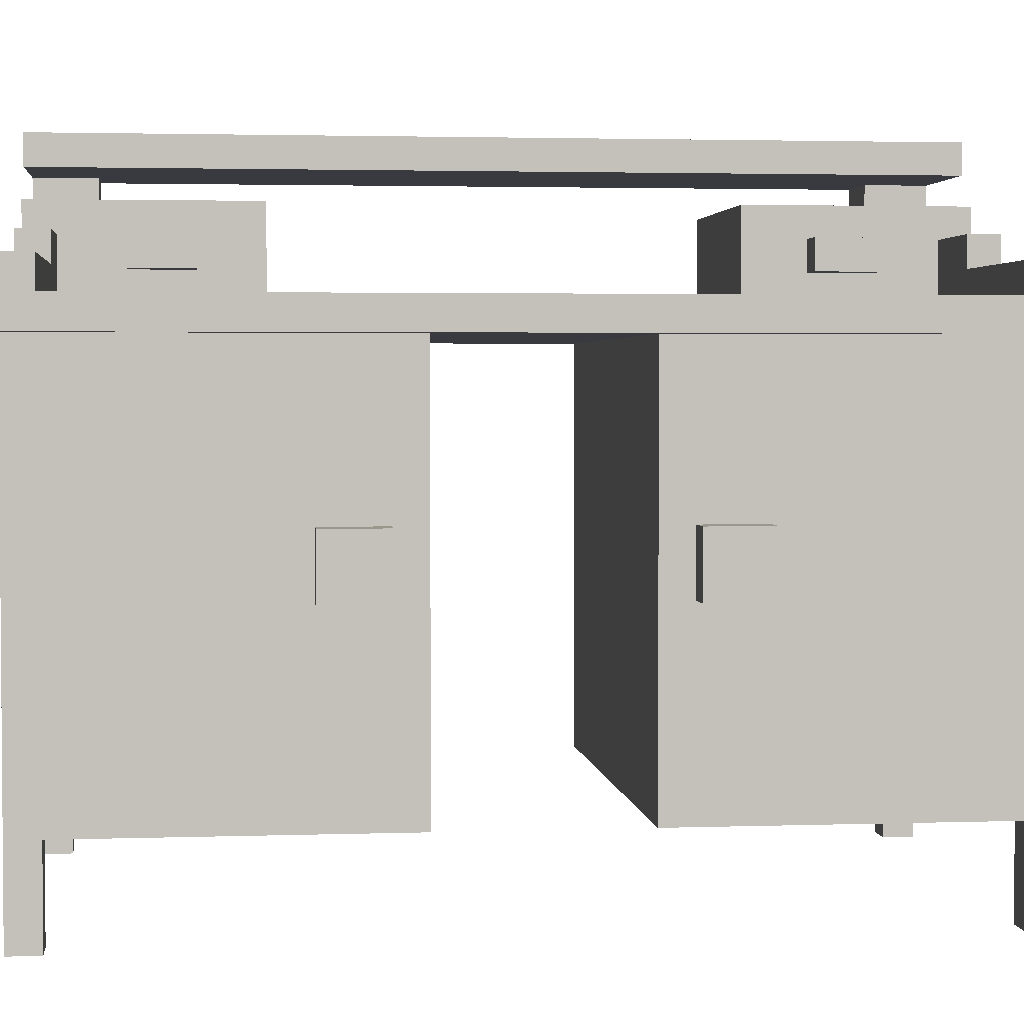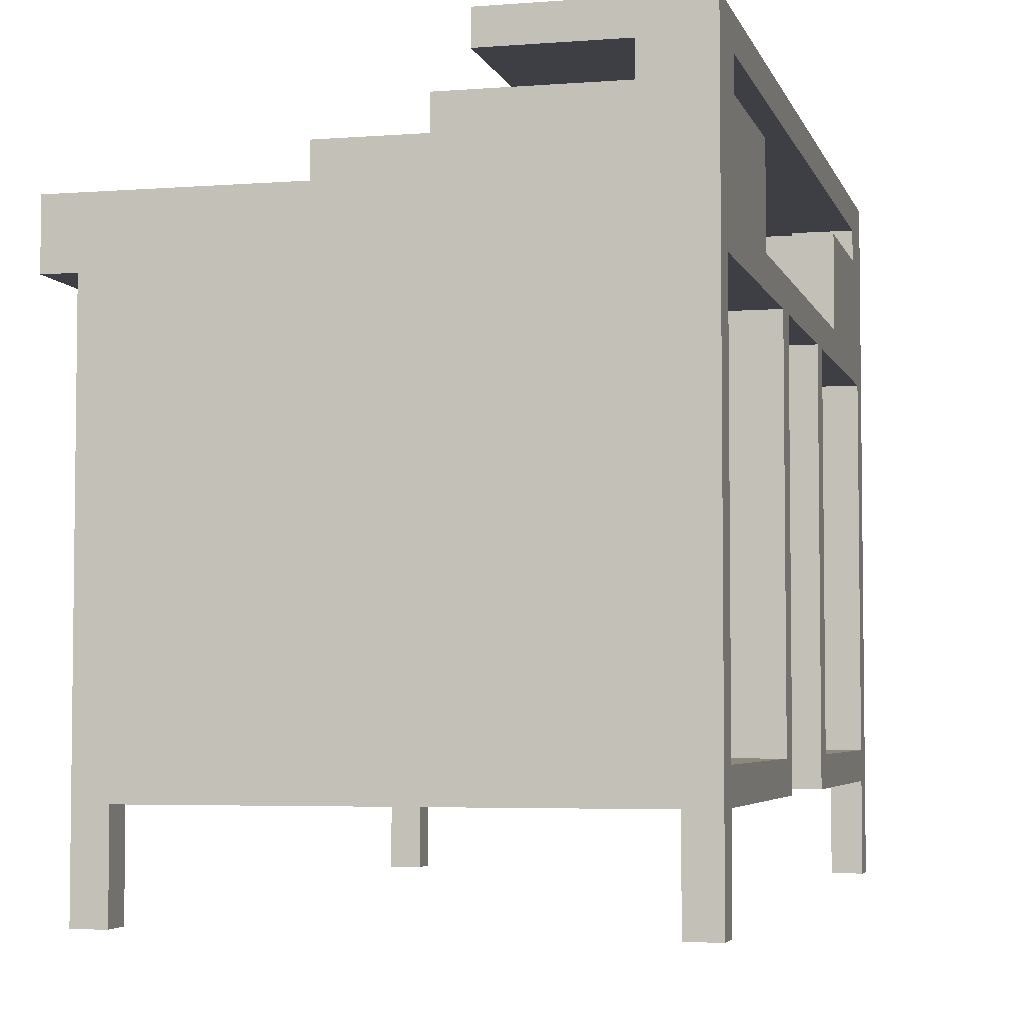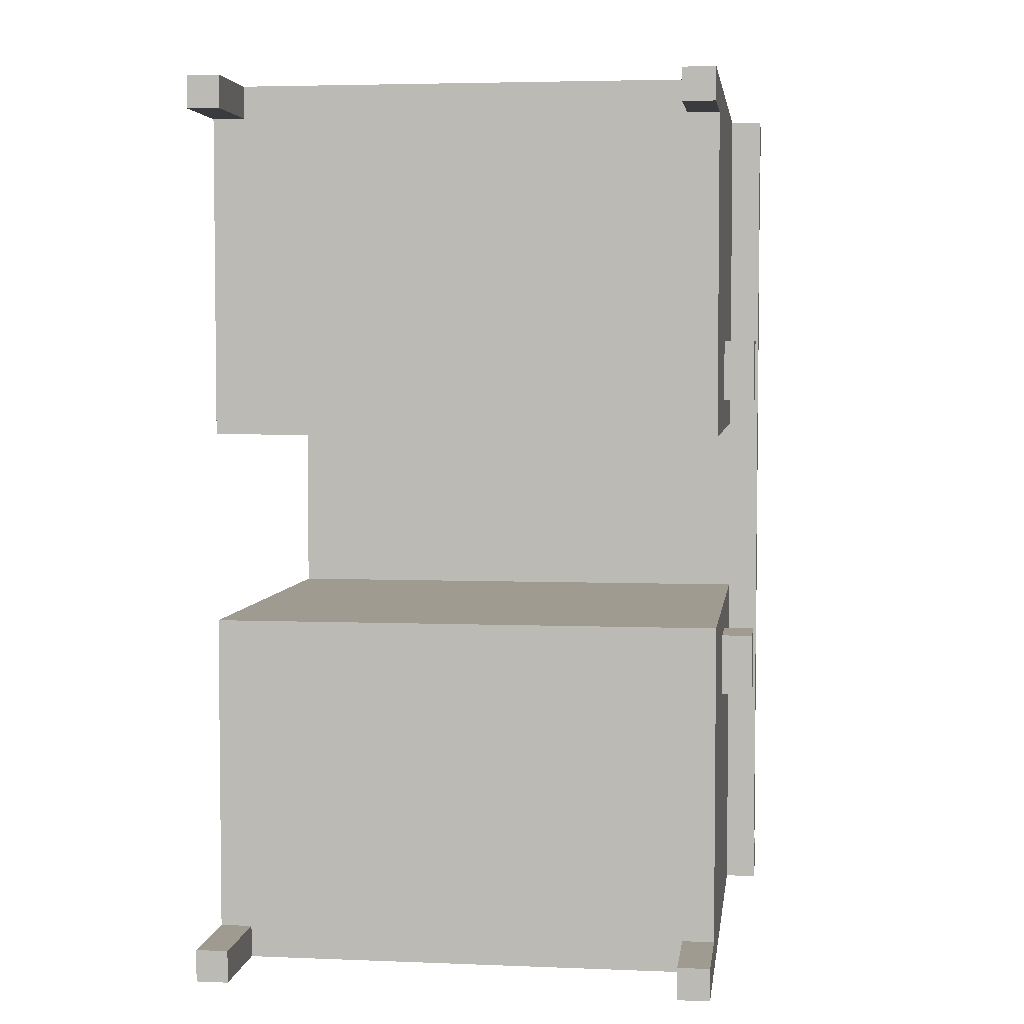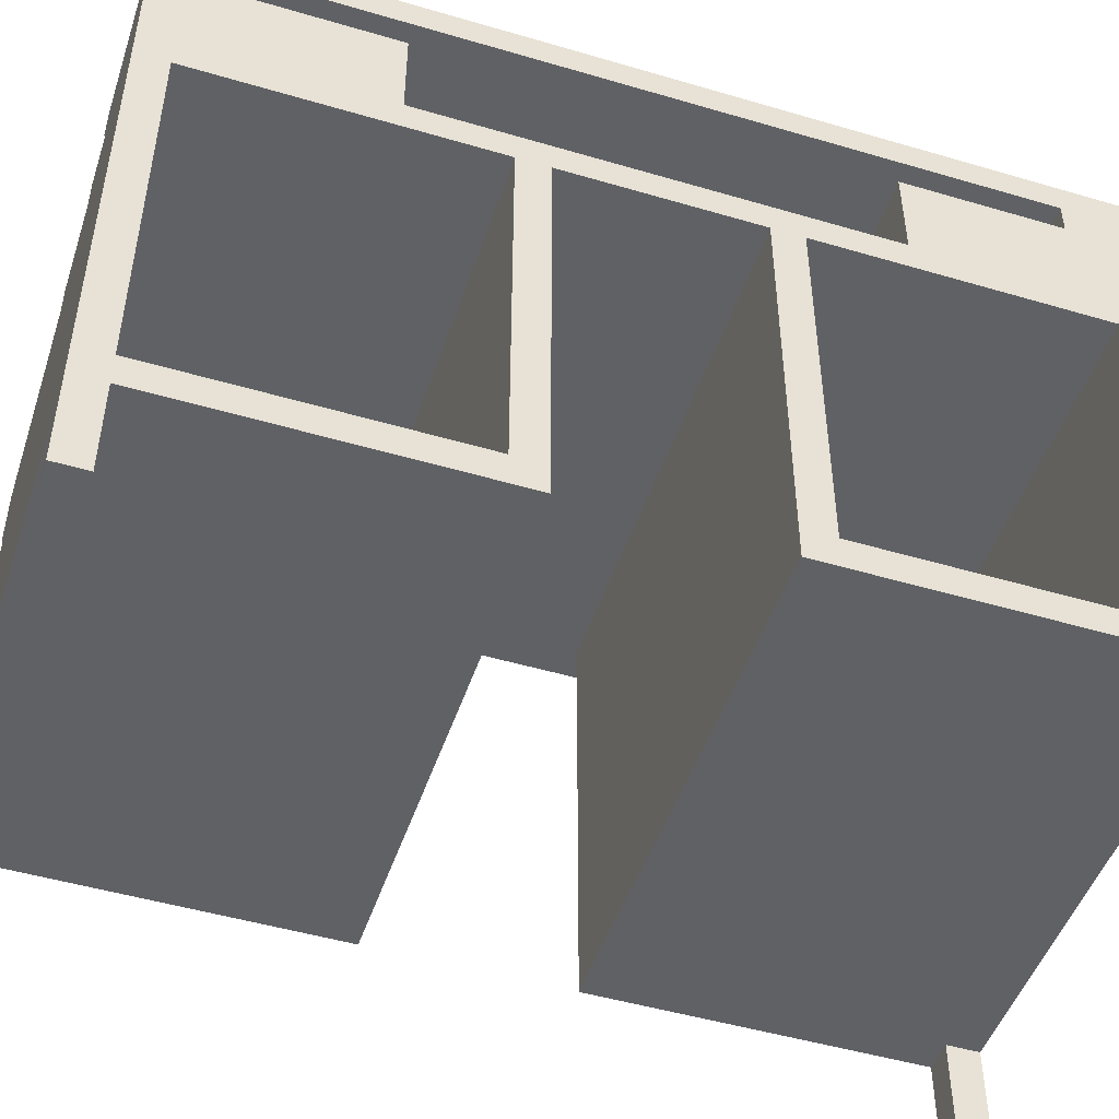
<metadata>
{"format":"obj","ext":"obj","renderer":"f3d","projection":"perspective","resolution":1024,"background":"white","views":[{"elev":2.7,"azim":83.4,"up":"+Y"},{"elev":-4.4,"azim":-165.9,"up":"+Y"},{"elev":4.2,"azim":7.5,"up":"+Z"},{"elev":-48.6,"azim":-108.2,"up":"+Y"}]}
</metadata>
<code>
o PISstol
v -0.9 -0.9 1.4
v -0.9 -0.9 1.3
v -0.9 -0.9 -1.3
v -0.9 -0.9 -1.4
v -0.9 -0.6 1.3
v -0.9 -0.6 0.3
v -0.9 -0.6 -0.3
v -0.9 -0.6 -1.3
v -0.9 -0.5 1.3
v -0.9 -0.5 0.4
v -0.9 -0.5 -0.4
v -0.9 -0.5 -1.3
v -0.9 0.7 1.3
v -0.9 0.7 0.4
v -0.9 0.7 0.3
v -0.9 0.7 -0.3
v -0.9 0.7 -0.4
v -0.9 0.7 -1.3
v -0.9 0.8 1.3
v -0.9 0.8 0.7
v -0.9 0.8 -0.7
v -0.9 0.8 -1.3
v -0.9 1.1 1.3
v -0.9 1.1 1.2
v -0.9 1.1 0.7
v -0.9 1.1 -0.7
v -0.9 1.1 -1.2
v -0.9 1.1 -1.3
v -0.9 1.2 1.2
v -0.9 1.2 -1.2
v -0.9 1.3 1.4
v -0.9 1.3 -1.4
v -0.3 0.8 1.2
v -0.3 0.8 0.8
v -0.3 0.8 -0.8
v -0.3 0.8 -1.2
v -0.3 1 1.2
v -0.3 1 0.8
v -0.3 1 -0.8
v -0.3 1 -1.2
v 0.6 -0.9 1.4
v 0.6 -0.9 1.3
v 0.6 -0.9 -1.3
v 0.6 -0.9 -1.4
v 0.6 -0.6 1.4
v 0.6 -0.6 1.3
v 0.6 -0.6 -1.3
v 0.6 -0.6 -1.4
v 0.6 -0.5 1.3
v 0.6 -0.5 0.4
v 0.6 -0.5 -0.4
v 0.6 -0.5 -1.3
v 0.6 0.7 1.3
v 0.6 0.7 0.4
v 0.6 0.7 -0.4
v 0.6 0.7 -1.3
v -0.8 -0.9 1.4
v -0.8 -0.9 1.3
v -0.8 -0.9 -1.3
v -0.8 -0.9 -1.4
v -0.8 -0.6 1.4
v -0.8 -0.6 1.3
v -0.8 -0.6 -1.3
v -0.8 -0.6 -1.4
v -0.8 0.8 1.2
v -0.8 0.8 0.8
v -0.8 0.8 -0.8
v -0.8 0.8 -1.2
v -0.8 1 1.2
v -0.8 1 0.8
v -0.8 1 -0.8
v -0.8 1 -1.2
v -0.7 1.1 1.4
v -0.7 1.1 1.3
v -0.7 1.1 1.2
v -0.7 1.1 -1.2
v -0.7 1.1 -1.3
v -0.7 1.1 -1.4
v -0.7 1.2 1.4
v -0.7 1.2 1.2
v -0.7 1.2 -1.2
v -0.7 1.2 -1.4
v -0.3 1.2 1.4
v -0.3 1.2 -1.4
v -0.3 1.3 1.4
v -0.3 1.3 -1.4
v -0.2 0.8 1.3
v -0.2 0.8 0.7
v -0.2 0.8 -0.7
v -0.2 0.8 -1.3
v -0.2 0.9 1.1
v -0.2 0.9 0.9
v -0.2 0.9 -0.9
v -0.2 0.9 -1.1
v -0.2 1 1.4
v -0.2 1 1.3
v -0.2 1 1.1
v -0.2 1 0.9
v -0.2 1 -0.9
v -0.2 1 -1.1
v -0.2 1 -1.3
v -0.2 1 -1.4
v -0.2 1.1 1.4
v -0.2 1.1 1.3
v -0.2 1.1 0.7
v -0.2 1.1 -0.7
v -0.2 1.1 -1.3
v -0.2 1.1 -1.4
v -0.1 0.9 1.1
v -0.1 0.9 0.9
v -0.1 0.9 -0.9
v -0.1 0.9 -1.1
v -0.1 1 1.1
v -0.1 1 0.9
v -0.1 1 -0.9
v -0.1 1 -1.1
v 0.1 0.9 1.4
v 0.1 0.9 1.3
v 0.1 0.9 -1.3
v 0.1 0.9 -1.4
v 0.1 1 1.4
v 0.1 1 1.3
v 0.1 1 -1.3
v 0.1 1 -1.4
v 0.7 -0.9 1.4
v 0.7 -0.9 1.3
v 0.7 -0.9 -1.3
v 0.7 -0.9 -1.4
v 0.7 -0.6 1.3
v 0.7 -0.6 0.3
v 0.7 -0.6 -0.3
v 0.7 -0.6 -1.3
v 0.7 0 0.6
v 0.7 0 0.4
v 0.7 0 -0.4
v 0.7 0 -0.6
v 0.7 0.2 0.6
v 0.7 0.2 0.4
v 0.7 0.2 -0.4
v 0.7 0.2 -0.6
v 0.7 0.7 1.4
v 0.7 0.7 0.3
v 0.7 0.7 -0.3
v 0.7 0.7 -1.4
v 0.8 0 0.6
v 0.8 0 0.4
v 0.8 0 -0.4
v 0.8 0 -0.6
v 0.8 0.2 0.6
v 0.8 0.2 0.4
v 0.8 0.2 -0.4
v 0.8 0.2 -0.6
v 0.8 0.7 1.4
v 0.8 0.7 -1.4
v 0.8 0.8 1.3
v 0.8 0.8 -1.3
v 0.8 0.9 1.4
v 0.8 0.9 1.3
v 0.8 0.9 -1.3
v 0.8 0.9 -1.4
v -0.9 -0.9 1.4
v -0.9 1.3 1.4
v -0.8 -0.9 1.4
v -0.8 -0.6 1.4
v -0.7 1.1 1.4
v -0.7 1.2 1.4
v -0.3 1.2 1.4
v -0.3 1.3 1.4
v -0.2 1 1.4
v -0.2 1.1 1.4
v 0.1 0.9 1.4
v 0.1 1 1.4
v 0.6 -0.9 1.4
v 0.6 -0.6 1.4
v 0.7 -0.9 1.4
v 0.7 0.7 1.4
v 0.8 0.7 1.4
v 0.8 0.9 1.4
v -0.2 0.9 1.1
v -0.2 1 1.1
v -0.1 0.9 1.1
v -0.1 1 1.1
v -0.8 0.8 0.8
v -0.8 1 0.8
v -0.3 0.8 0.8
v -0.3 1 0.8
v 0.7 0 0.6
v 0.7 0.2 0.6
v 0.8 0 0.6
v 0.8 0.2 0.6
v -0.9 -0.5 0.4
v -0.9 0.7 0.4
v 0.6 -0.5 0.4
v 0.6 0.7 0.4
v -0.9 -0.6 -0.3
v -0.9 0.7 -0.3
v 0.7 -0.6 -0.3
v 0.7 0.7 -0.3
v 0.7 0 -0.4
v 0.7 0.2 -0.4
v 0.8 0 -0.4
v 0.8 0.2 -0.4
v -0.9 0.8 -0.7
v -0.9 1.1 -0.7
v -0.2 0.8 -0.7
v -0.2 1.1 -0.7
v -0.2 0.9 -0.9
v -0.2 1 -0.9
v -0.1 0.9 -0.9
v -0.1 1 -0.9
v -0.9 1.1 -1.2
v -0.9 1.2 -1.2
v -0.8 0.8 -1.2
v -0.8 1 -1.2
v -0.7 1.1 -1.2
v -0.7 1.2 -1.2
v -0.3 0.8 -1.2
v -0.3 1 -1.2
v -0.9 -0.9 -1.3
v -0.9 -0.6 -1.3
v -0.9 -0.5 -1.3
v -0.9 0.7 -1.3
v -0.8 -0.9 -1.3
v -0.8 -0.6 -1.3
v -0.2 0.8 -1.3
v -0.2 1 -1.3
v 0.1 0.9 -1.3
v 0.1 1 -1.3
v 0.6 -0.9 -1.3
v 0.6 -0.6 -1.3
v 0.6 -0.5 -1.3
v 0.6 0.7 -1.3
v 0.7 -0.9 -1.3
v 0.7 -0.6 -1.3
v 0.8 0.8 -1.3
v 0.8 0.9 -1.3
v -0.9 -0.9 1.3
v -0.9 -0.6 1.3
v -0.9 -0.5 1.3
v -0.9 0.7 1.3
v -0.8 -0.9 1.3
v -0.8 -0.6 1.3
v -0.2 0.8 1.3
v -0.2 1 1.3
v 0.1 0.9 1.3
v 0.1 1 1.3
v 0.6 -0.9 1.3
v 0.6 -0.6 1.3
v 0.6 -0.5 1.3
v 0.6 0.7 1.3
v 0.7 -0.9 1.3
v 0.7 -0.6 1.3
v 0.8 0.8 1.3
v 0.8 0.9 1.3
v -0.9 1.1 1.2
v -0.9 1.2 1.2
v -0.8 0.8 1.2
v -0.8 1 1.2
v -0.7 1.1 1.2
v -0.7 1.2 1.2
v -0.3 0.8 1.2
v -0.3 1 1.2
v -0.2 0.9 0.9
v -0.2 1 0.9
v -0.1 0.9 0.9
v -0.1 1 0.9
v -0.9 0.8 0.7
v -0.9 1.1 0.7
v -0.2 0.8 0.7
v -0.2 1.1 0.7
v 0.7 0 0.4
v 0.7 0.2 0.4
v 0.8 0 0.4
v 0.8 0.2 0.4
v -0.9 -0.6 0.3
v -0.9 0.7 0.3
v 0.7 -0.6 0.3
v 0.7 0.7 0.3
v -0.9 -0.5 -0.4
v -0.9 0.7 -0.4
v 0.6 -0.5 -0.4
v 0.6 0.7 -0.4
v 0.7 0 -0.6
v 0.7 0.2 -0.6
v 0.8 0 -0.6
v 0.8 0.2 -0.6
v -0.8 0.8 -0.8
v -0.8 1 -0.8
v -0.3 0.8 -0.8
v -0.3 1 -0.8
v -0.2 0.9 -1.1
v -0.2 1 -1.1
v -0.1 0.9 -1.1
v -0.1 1 -1.1
v -0.9 -0.9 -1.4
v -0.9 1.3 -1.4
v -0.8 -0.9 -1.4
v -0.8 -0.6 -1.4
v -0.7 1.1 -1.4
v -0.7 1.2 -1.4
v -0.3 1.2 -1.4
v -0.3 1.3 -1.4
v -0.2 1 -1.4
v -0.2 1.1 -1.4
v 0.1 0.9 -1.4
v 0.1 1 -1.4
v 0.6 -0.9 -1.4
v 0.6 -0.6 -1.4
v 0.7 -0.9 -1.4
v 0.7 0.7 -1.4
v 0.8 0.7 -1.4
v 0.8 0.9 -1.4
v -0.9 -0.9 1.4
v -0.8 -0.9 1.4
v 0.6 -0.9 1.4
v 0.7 -0.9 1.4
v -0.9 -0.9 1.3
v -0.8 -0.9 1.3
v 0.6 -0.9 1.3
v 0.7 -0.9 1.3
v -0.9 -0.9 -1.3
v -0.8 -0.9 -1.3
v 0.6 -0.9 -1.3
v 0.7 -0.9 -1.3
v -0.9 -0.9 -1.4
v -0.8 -0.9 -1.4
v 0.6 -0.9 -1.4
v 0.7 -0.9 -1.4
v -0.8 -0.6 1.4
v 0.6 -0.6 1.4
v -0.9 -0.6 1.3
v -0.8 -0.6 1.3
v 0.6 -0.6 1.3
v 0.7 -0.6 1.3
v -0.9 -0.6 0.3
v 0.7 -0.6 0.3
v -0.9 -0.6 -0.3
v 0.7 -0.6 -0.3
v -0.9 -0.6 -1.3
v -0.8 -0.6 -1.3
v 0.6 -0.6 -1.3
v 0.7 -0.6 -1.3
v -0.8 -0.6 -1.4
v 0.6 -0.6 -1.4
v 0.7 0 0.6
v 0.8 0 0.6
v 0.7 0 0.4
v 0.8 0 0.4
v 0.7 0 -0.4
v 0.8 0 -0.4
v 0.7 0 -0.6
v 0.8 0 -0.6
v 0.7 0.7 1.4
v 0.8 0.7 1.4
v -0.9 0.7 1.3
v 0.6 0.7 1.3
v -0.9 0.7 0.4
v 0.6 0.7 0.4
v -0.9 0.7 0.3
v 0.7 0.7 0.3
v -0.9 0.7 -0.3
v 0.7 0.7 -0.3
v -0.9 0.7 -0.4
v 0.6 0.7 -0.4
v -0.9 0.7 -1.3
v 0.6 0.7 -1.3
v 0.7 0.7 -1.4
v 0.8 0.7 -1.4
v -0.2 0.9 1.1
v -0.1 0.9 1.1
v -0.2 0.9 0.9
v -0.1 0.9 0.9
v -0.2 0.9 -0.9
v -0.1 0.9 -0.9
v -0.2 0.9 -1.1
v -0.1 0.9 -1.1
v -0.8 1 1.2
v -0.3 1 1.2
v -0.8 1 0.8
v -0.3 1 0.8
v -0.8 1 -0.8
v -0.3 1 -0.8
v -0.8 1 -1.2
v -0.3 1 -1.2
v -0.7 1.2 1.4
v -0.3 1.2 1.4
v -0.9 1.2 1.2
v -0.7 1.2 1.2
v -0.9 1.2 -1.2
v -0.7 1.2 -1.2
v -0.7 1.2 -1.4
v -0.3 1.2 -1.4
v -0.9 -0.5 1.3
v 0.6 -0.5 1.3
v -0.9 -0.5 0.4
v 0.6 -0.5 0.4
v -0.9 -0.5 -0.4
v 0.6 -0.5 -0.4
v -0.9 -0.5 -1.3
v 0.6 -0.5 -1.3
v 0.7 0.2 0.6
v 0.8 0.2 0.6
v 0.7 0.2 0.4
v 0.8 0.2 0.4
v 0.7 0.2 -0.4
v 0.8 0.2 -0.4
v 0.7 0.2 -0.6
v 0.8 0.2 -0.6
v -0.2 0.8 1.3
v 0.8 0.8 1.3
v -0.8 0.8 1.2
v -0.3 0.8 1.2
v -0.8 0.8 0.8
v -0.3 0.8 0.8
v -0.9 0.8 0.7
v -0.2 0.8 0.7
v -0.9 0.8 -0.7
v -0.2 0.8 -0.7
v -0.8 0.8 -0.8
v -0.3 0.8 -0.8
v -0.8 0.8 -1.2
v -0.3 0.8 -1.2
v -0.2 0.8 -1.3
v 0.8 0.8 -1.3
v 0.1 0.9 1.4
v 0.8 0.9 1.4
v 0.1 0.9 1.3
v 0.8 0.9 1.3
v 0.1 0.9 -1.3
v 0.8 0.9 -1.3
v 0.1 0.9 -1.4
v 0.8 0.9 -1.4
v -0.2 1 1.4
v 0.1 1 1.4
v -0.2 1 1.3
v 0.1 1 1.3
v -0.2 1 1.1
v -0.1 1 1.1
v -0.2 1 0.9
v -0.1 1 0.9
v -0.2 1 -0.9
v -0.1 1 -0.9
v -0.2 1 -1.1
v -0.1 1 -1.1
v -0.2 1 -1.3
v 0.1 1 -1.3
v -0.2 1 -1.4
v 0.1 1 -1.4
v -0.7 1.1 1.4
v -0.2 1.1 1.4
v -0.7 1.1 1.3
v -0.2 1.1 1.3
v -0.9 1.1 1.2
v -0.7 1.1 1.2
v -0.9 1.1 0.7
v -0.2 1.1 0.7
v -0.9 1.1 -0.7
v -0.2 1.1 -0.7
v -0.9 1.1 -1.2
v -0.7 1.1 -1.2
v -0.7 1.1 -1.3
v -0.2 1.1 -1.3
v -0.7 1.1 -1.4
v -0.2 1.1 -1.4
v -0.9 1.3 1.4
v -0.3 1.3 1.4
v -0.9 1.3 -1.4
v -0.3 1.3 -1.4
f 5 2 1
f 8 4 3
f 9 6 5
f 9 5 1
f 10 6 9
f 11 8 7
f 12 4 8
f 12 8 11
f 13 9 1
f 14 6 10
f 15 6 14
f 16 11 7
f 17 11 16
f 18 4 12
f 19 13 1
f 19 18 17
f 19 15 14
f 19 17 16
f 19 16 15
f 19 14 13
f 20 18 19
f 21 18 20
f 22 4 18
f 22 18 21
f 23 19 1
f 23 20 19
f 24 20 23
f 25 20 24
f 26 22 21
f 27 22 26
f 28 4 22
f 28 22 27
f 29 24 23
f 30 28 27
f 31 29 23
f 31 30 29
f 31 23 1
f 32 4 28
f 32 30 31
f 32 28 30
f 37 34 33
f 38 34 37
f 39 36 35
f 40 36 39
f 45 42 41
f 46 42 45
f 47 44 43
f 48 44 47
f 53 50 49
f 54 50 53
f 55 52 51
f 56 52 55
f 57 58 61
f 61 58 62
f 59 60 63
f 63 60 64
f 65 66 69
f 69 66 70
f 67 68 71
f 71 68 72
f 73 74 79
f 74 75 79
f 79 75 80
f 77 78 81
f 76 77 81
f 81 78 82
f 83 84 85
f 85 84 86
f 87 88 91
f 91 88 92
f 89 90 93
f 93 90 94
f 87 91 96
f 96 91 97
f 92 88 98
f 89 93 99
f 94 90 100
f 100 90 101
f 95 96 103
f 96 97 104
f 103 96 104
f 97 98 104
f 98 88 105
f 104 98 105
f 100 101 106
f 89 99 106
f 99 100 106
f 101 102 107
f 106 101 107
f 107 102 108
f 109 110 113
f 113 110 114
f 111 112 115
f 115 112 116
f 117 118 121
f 121 118 122
f 119 120 123
f 123 120 124
f 125 126 129
f 127 128 132
f 129 130 133
f 133 130 134
f 131 132 135
f 135 132 136
f 129 133 137
f 134 130 138
f 131 135 139
f 136 132 140
f 129 137 141
f 125 129 141
f 137 138 141
f 138 130 142
f 141 138 142
f 139 140 143
f 131 139 143
f 140 132 144
f 143 140 144
f 132 128 144
f 145 146 149
f 149 146 150
f 147 148 151
f 151 148 152
f 153 154 155
f 155 154 156
f 153 155 157
f 157 155 158
f 156 154 159
f 159 154 160
f 163 162 161
f 164 162 163
f 165 162 164
f 166 162 165
f 167 162 166
f 168 162 167
f 169 165 164
f 170 165 169
f 171 169 164
f 172 169 171
f 174 171 164
f 175 174 173
f 176 171 174
f 176 174 175
f 177 171 176
f 178 171 177
f 181 180 179
f 182 180 181
f 185 184 183
f 186 184 185
f 189 188 187
f 190 188 189
f 193 192 191
f 194 192 193
f 197 196 195
f 198 196 197
f 201 200 199
f 202 200 201
f 205 204 203
f 206 204 205
f 209 208 207
f 210 208 209
f 215 212 211
f 216 212 215
f 217 214 213
f 218 214 217
f 223 220 219
f 224 220 223
f 227 226 225
f 228 226 227
f 231 222 221
f 232 222 231
f 233 230 229
f 234 230 233
f 235 227 225
f 236 227 235
f 237 238 241
f 241 238 242
f 243 244 245
f 245 244 246
f 239 240 249
f 249 240 250
f 247 248 251
f 251 248 252
f 243 245 253
f 253 245 254
f 255 256 259
f 259 256 260
f 257 258 261
f 261 258 262
f 263 264 265
f 265 264 266
f 267 268 269
f 269 268 270
f 271 272 273
f 273 272 274
f 275 276 277
f 277 276 278
f 279 280 281
f 281 280 282
f 283 284 285
f 285 284 286
f 287 288 289
f 289 288 290
f 291 292 293
f 293 292 294
f 295 296 297
f 297 296 298
f 298 296 299
f 299 296 300
f 300 296 301
f 301 296 302
f 298 299 303
f 303 299 304
f 298 303 305
f 305 303 306
f 298 305 308
f 307 308 309
f 308 305 310
f 309 308 310
f 310 305 311
f 311 305 312
f 317 314 313
f 318 314 317
f 319 316 315
f 320 316 319
f 325 322 321
f 326 322 325
f 327 324 323
f 328 324 327
f 332 330 329
f 333 330 332
f 335 332 331
f 335 334 333
f 335 333 332
f 336 334 335
f 339 338 337
f 340 338 339
f 341 338 340
f 342 338 341
f 343 341 340
f 344 341 343
f 347 346 345
f 348 346 347
f 351 350 349
f 352 350 351
f 357 356 355
f 358 356 357
f 360 354 353
f 361 360 359
f 362 354 360
f 362 360 361
f 365 364 363
f 366 364 365
f 367 354 362
f 368 354 367
f 371 370 369
f 372 370 371
f 375 374 373
f 376 374 375
f 379 378 377
f 380 378 379
f 383 382 381
f 384 382 383
f 388 386 385
f 389 388 387
f 390 386 388
f 390 388 389
f 391 386 390
f 392 386 391
f 393 394 395
f 395 394 396
f 397 398 399
f 399 398 400
f 401 402 403
f 403 402 404
f 405 406 407
f 407 406 408
f 411 412 413
f 413 412 414
f 409 410 416
f 415 416 417
f 416 410 418
f 417 416 418
f 419 420 421
f 421 420 422
f 418 410 423
f 423 410 424
f 425 426 427
f 427 426 428
f 429 430 431
f 431 430 432
f 433 434 435
f 435 434 436
f 437 438 439
f 439 438 440
f 441 442 443
f 443 442 444
f 445 446 447
f 447 446 448
f 449 450 451
f 451 450 452
f 451 452 454
f 453 454 455
f 454 452 456
f 455 454 456
f 457 458 459
f 459 458 460
f 460 458 461
f 461 458 462
f 461 462 463
f 463 462 464
f 465 466 467
f 467 466 468

</code>
